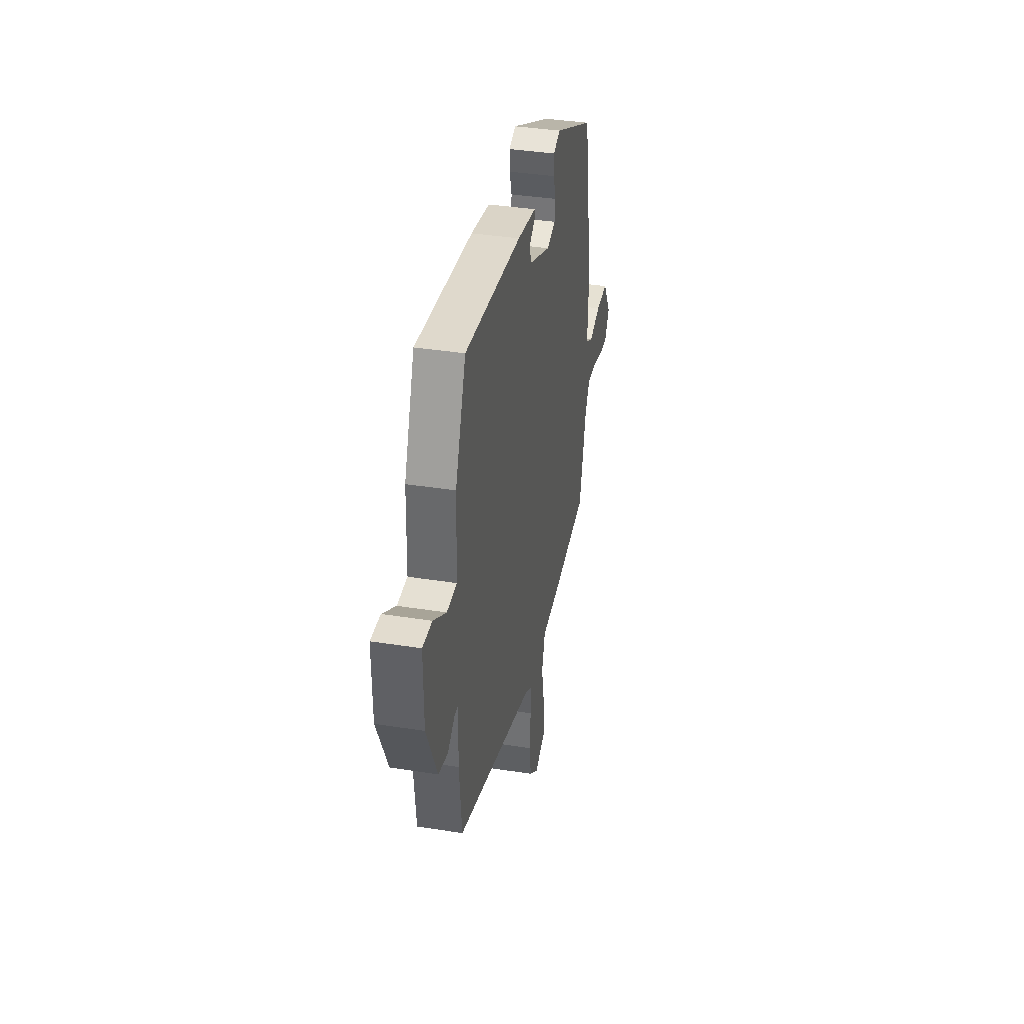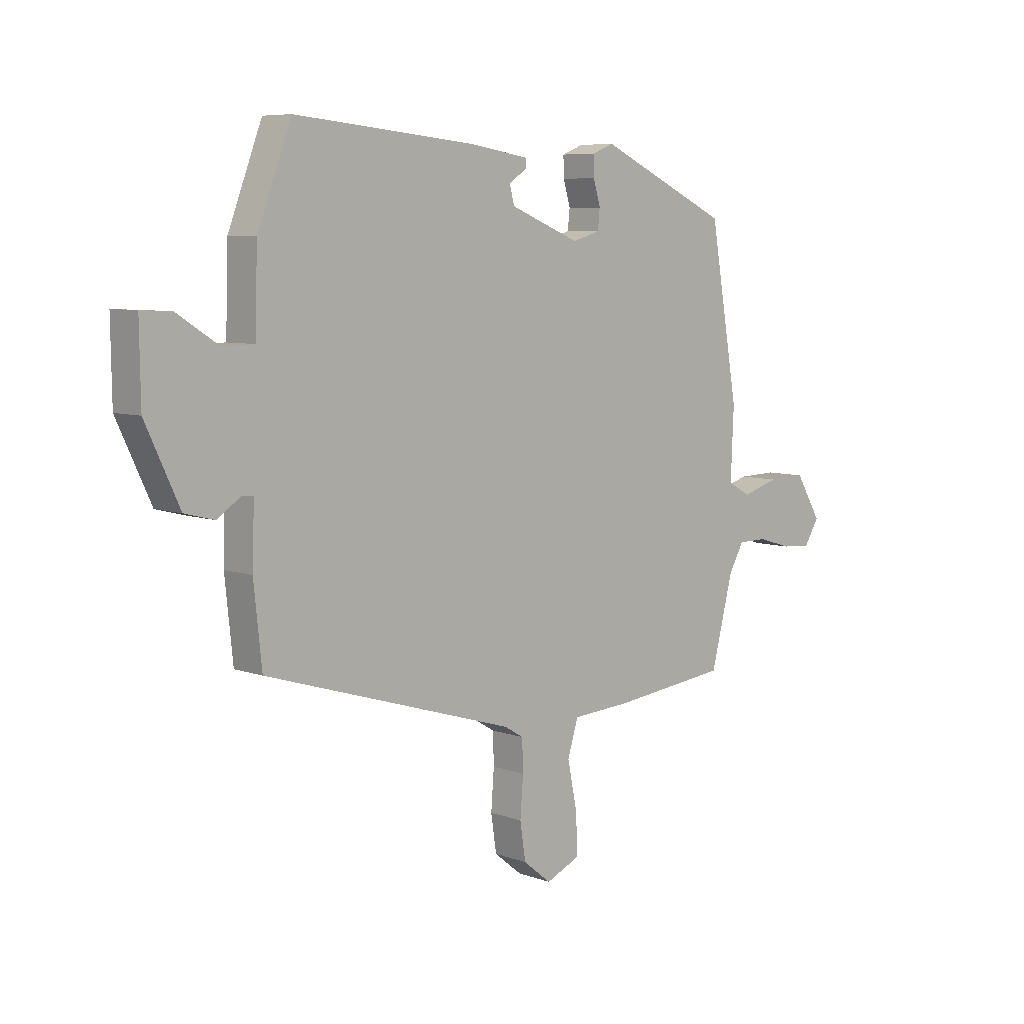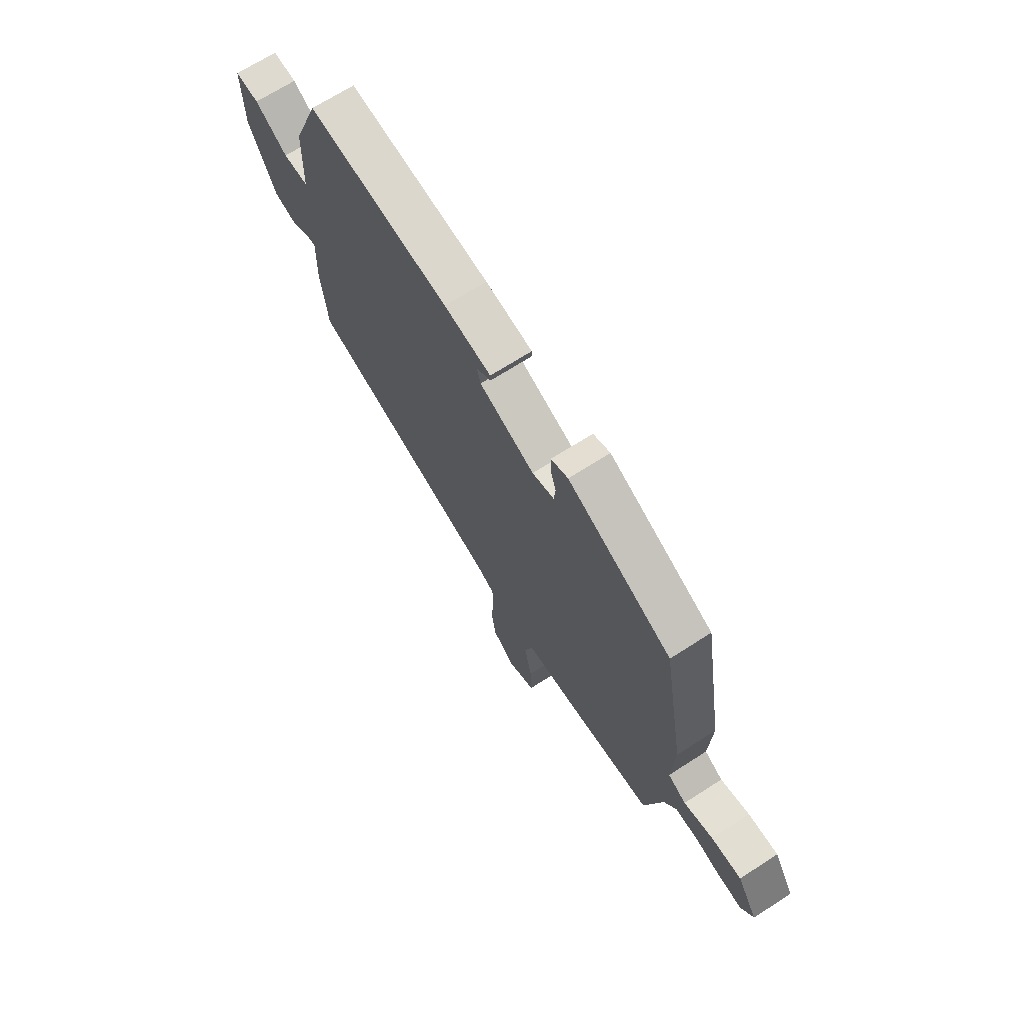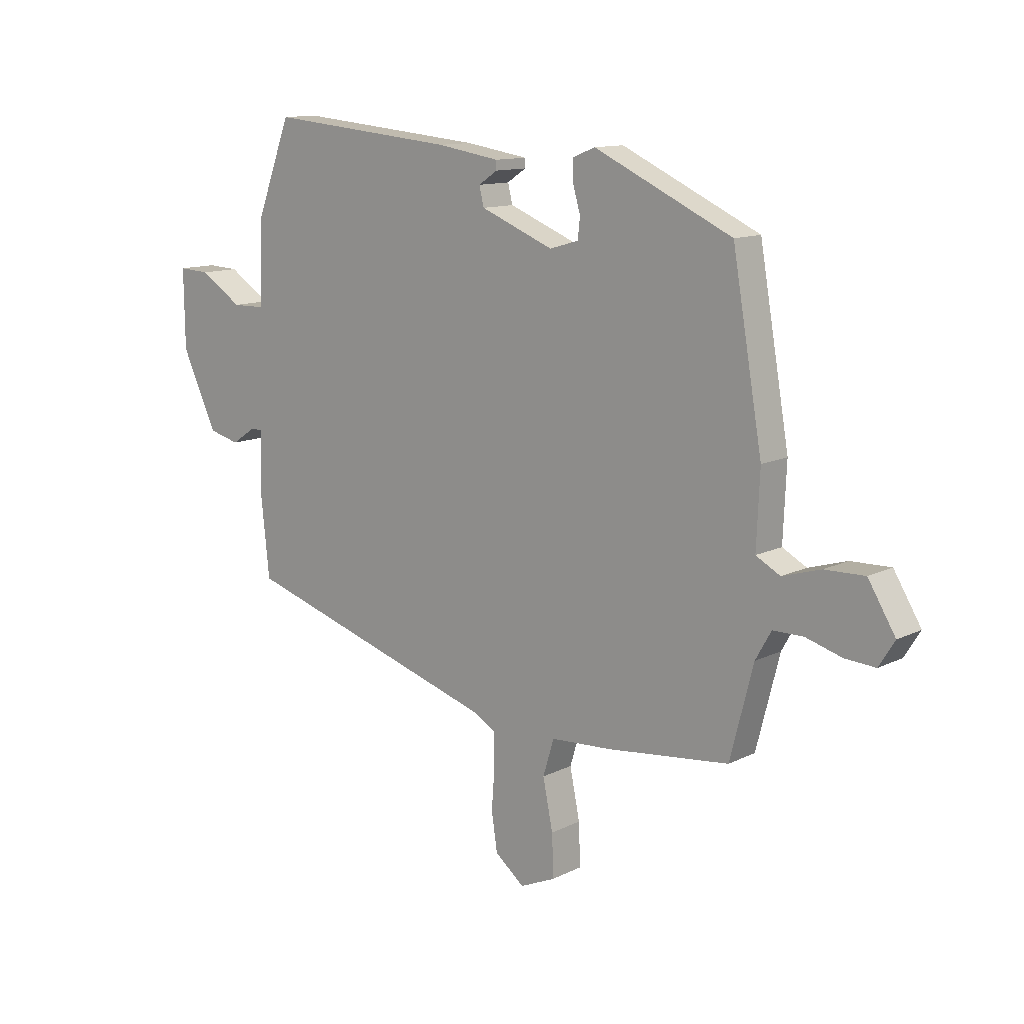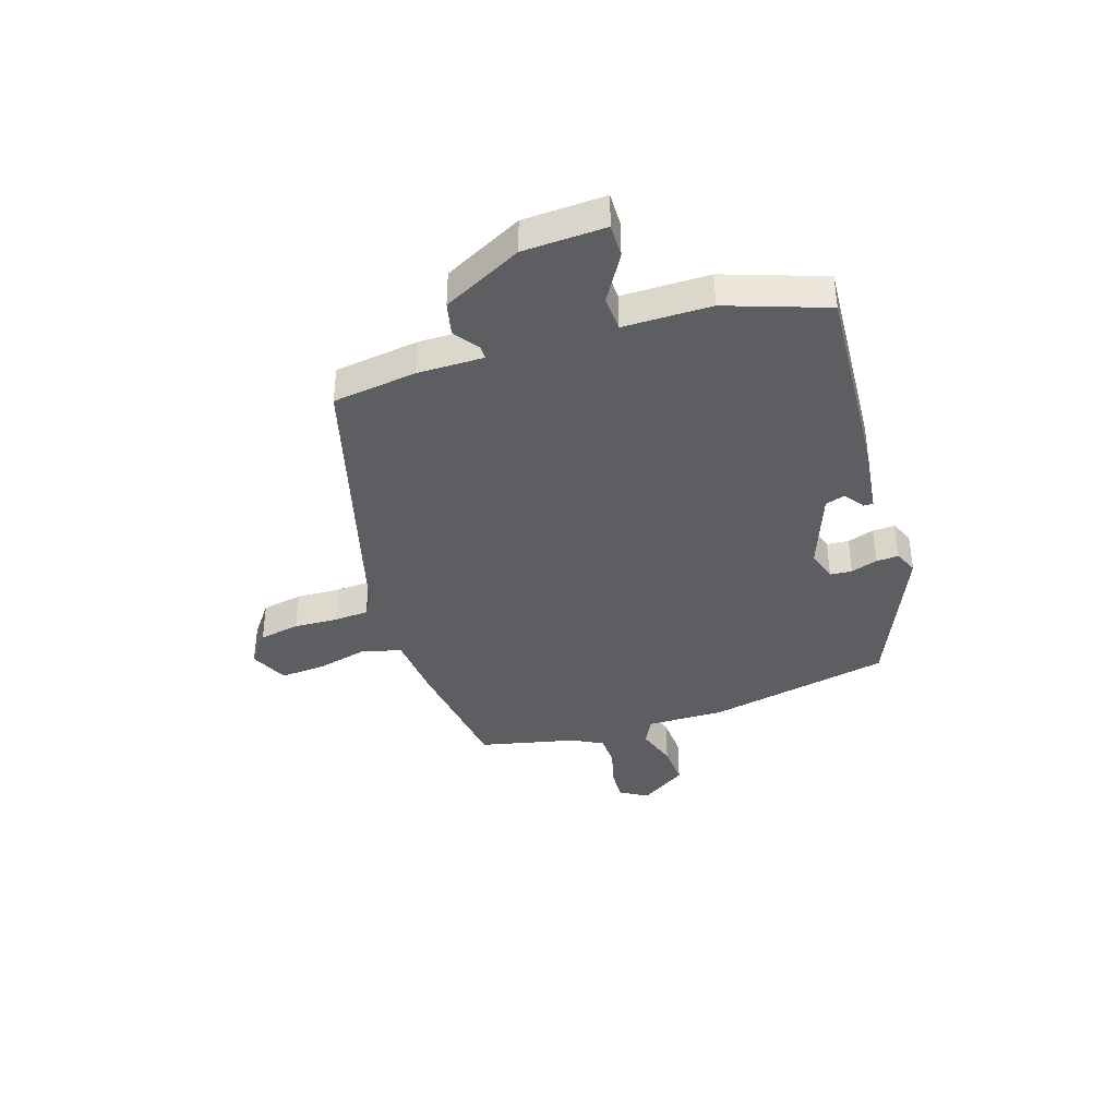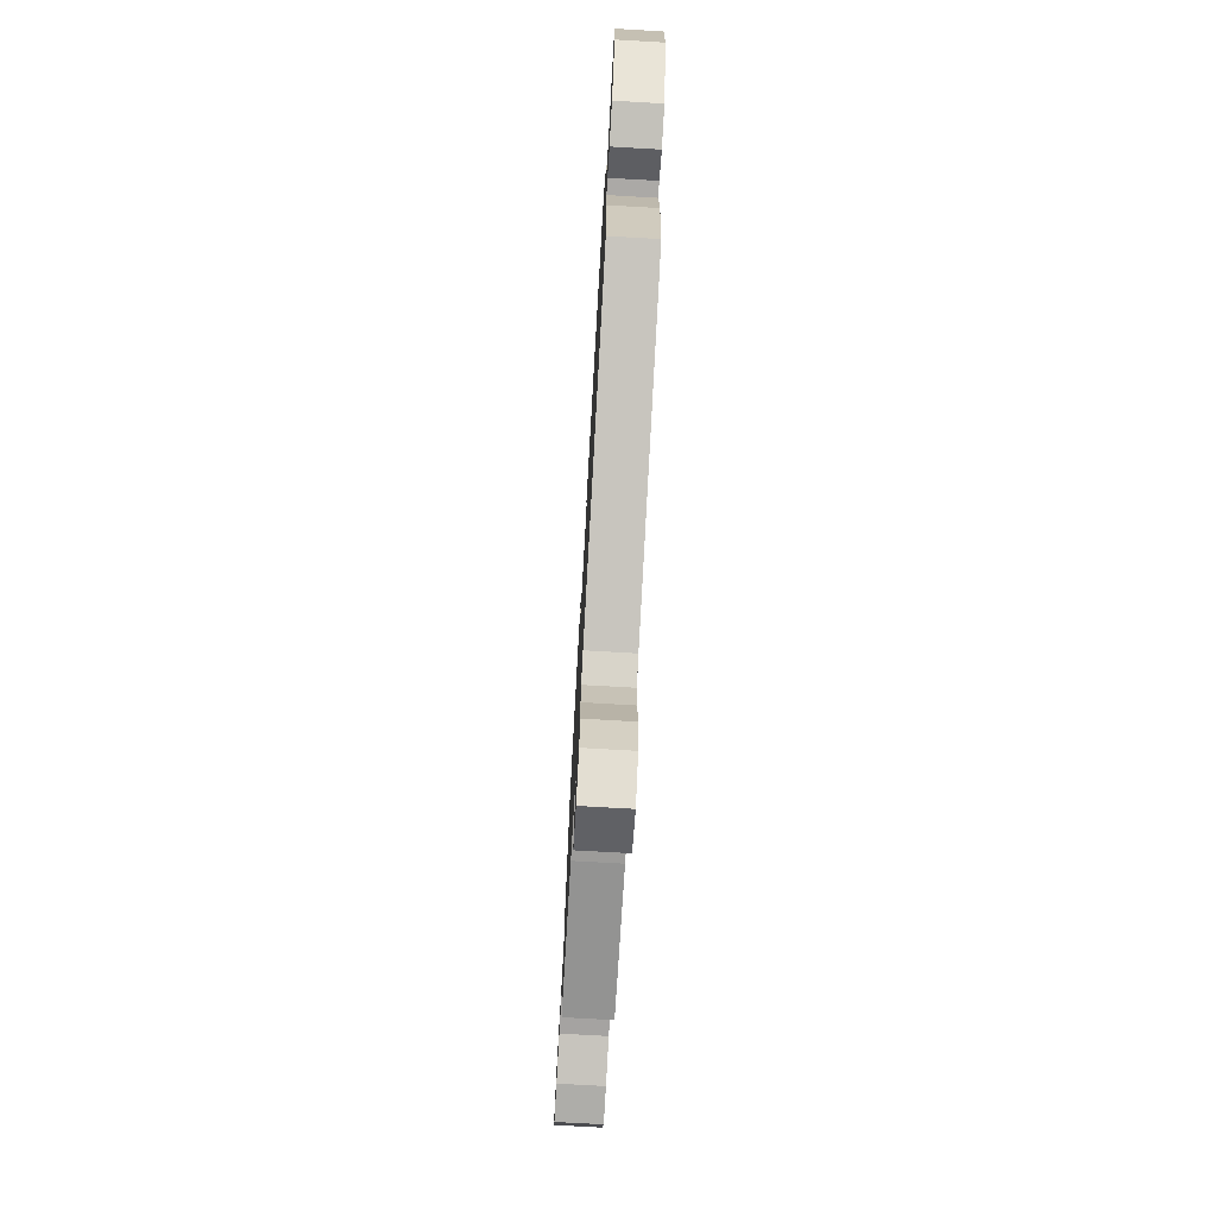
<metadata>
{"format":"obj","ext":"obj","renderer":"f3d","projection":"perspective","resolution":1024,"background":"white","views":[{"elev":37.4,"azim":-78.5,"up":"+Z"},{"elev":7.0,"azim":-44.1,"up":"+Z"},{"elev":68.8,"azim":57.2,"up":"+Z"},{"elev":12.2,"azim":40.8,"up":"+Z"},{"elev":-38.8,"azim":-70.5,"up":"+Y"},{"elev":-73.1,"azim":-93.3,"up":"+Z"}]}
</metadata>
<code>
v 0.479 0.07 0.357
v 0.536 0.07 0.028
v 0.53 0.07 -0.111
v 0.576 0.07 -0.136
v 0.649 0.07 -0.114
v 0.725 0.07 -0.112
v 0.777 0.07 -0.197
v 0.747 0.07 -0.245
v 0.689 0.07 -0.241
v 0.621 0.07 -0.221
v 0.563 0.07 -0.221
v 0.533 0.07 -0.274
v 0.489 0.07 -0.446
v 0.256 0.07 -0.472
v 0.14 0.07 -0.479
v 0.119 0.07 -0.548
v 0.138 0.07 -0.641
v 0.141 0.07 -0.721
v 0.073 0.07 -0.751
v 0.017 0.07 -0.706
v 0.006 0.07 -0.633
v 0.012 0.07 -0.555
v 0.01 0.07 -0.493
v -0.028 0.07 -0.47
v -0.527 0.07 -0.317
v -0.543 0.07 -0.165
v -0.539 0.07 -0.048
v -0.562 0.07 -0.047
v -0.608 0.07 -0.078
v -0.667 0.07 -0.063
v -0.734 0.07 0.08
v -0.736 0.07 0.227
v -0.676 0.07 0.224
v -0.595 0.07 0.172
v -0.532 0.07 0.173
v -0.527 0.07 0.329
v -0.46 0.07 0.505
v -0.101 0.07 0.471
v 0.018 0.07 0.452
v 0.018 0.07 0.435
v -0.018 0.07 0.411
v -0.009 0.07 0.375
v 0.13 0.07 0.319
v 0.185 0.07 0.335
v 0.189 0.07 0.374
v 0.175 0.07 0.422
v 0.174 0.07 0.462
v 0.217 0.07 0.479
v 0.479 0 0.357
v 0.536 0 0.028
v 0.53 0 -0.111
v 0.576 0 -0.136
v 0.649 0 -0.114
v 0.725 0 -0.112
v 0.777 0 -0.197
v 0.747 0 -0.245
v 0.689 0 -0.241
v 0.621 0 -0.221
v 0.563 0 -0.221
v 0.533 0 -0.274
v 0.489 0 -0.446
v 0.256 0 -0.472
v 0.14 0 -0.479
v 0.119 0 -0.548
v 0.138 0 -0.641
v 0.141 0 -0.721
v 0.073 0 -0.751
v 0.017 0 -0.706
v 0.006 0 -0.633
v 0.012 0 -0.555
v 0.01 0 -0.493
v -0.028 0 -0.47
v -0.527 0 -0.317
v -0.543 0 -0.165
v -0.539 0 -0.048
v -0.562 0 -0.047
v -0.608 0 -0.078
v -0.667 0 -0.063
v -0.734 0 0.08
v -0.736 0 0.227
v -0.676 0 0.224
v -0.595 0 0.172
v -0.532 0 0.173
v -0.527 0 0.329
v -0.46 0 0.505
v -0.101 0 0.471
v 0.018 0 0.452
v 0.018 0 0.435
v -0.018 0 0.411
v -0.009 0 0.375
v 0.13 0 0.319
v 0.185 0 0.335
v 0.189 0 0.374
v 0.175 0 0.422
v 0.174 0 0.462
v 0.217 0 0.479
f 1 2 3
f 48 1 3
f 47 48 3
f 46 47 3
f 45 46 3
f 44 45 3
f 43 44 3
f 42 43 3
f 39 40 41
f 38 39 41
f 37 38 41
f 36 37 41
f 35 36 41
f 35 41 42
f 32 33 34
f 31 32 34
f 30 31 34
f 29 30 34
f 28 29 34
f 27 28 34 35
f 24 25 26 27
f 35 42 3
f 27 35 3
f 24 27 3
f 23 24 3
f 20 21 22
f 19 20 22
f 18 19 22
f 17 18 22
f 16 17 22
f 15 16 22 23
f 12 13 14 15
f 23 3 4
f 15 23 4
f 12 15 4
f 11 12 4
f 8 9 10
f 7 8 10
f 7 10 11
f 6 7 11
f 5 6 11
f 4 5 11
f 51 50 49
f 51 49 96
f 51 96 95
f 51 95 94
f 51 94 93
f 51 93 92
f 51 92 91
f 51 91 90
f 89 88 87
f 89 87 86
f 89 86 85
f 89 85 84
f 89 84 83
f 90 89 83
f 82 81 80
f 82 80 79
f 82 79 78
f 82 78 77
f 82 77 76
f 83 82 76 75
f 75 74 73 72
f 51 90 83
f 51 83 75
f 51 75 72
f 51 72 71
f 70 69 68
f 70 68 67
f 70 67 66
f 70 66 65
f 70 65 64
f 71 70 64 63
f 63 62 61 60
f 52 51 71
f 52 71 63
f 52 63 60
f 52 60 59
f 58 57 56
f 58 56 55
f 59 58 55
f 59 55 54
f 59 54 53
f 59 53 52
f 1 49 50 2
f 2 50 51 3
f 3 51 52 4
f 4 52 53 5
f 5 53 54 6
f 6 54 55 7
f 7 55 56 8
f 8 56 57 9
f 9 57 58 10
f 10 58 59 11
f 11 59 60 12
f 12 60 61 13
f 13 61 62 14
f 14 62 63 15
f 15 63 64 16
f 16 64 65 17
f 17 65 66 18
f 18 66 67 19
f 19 67 68 20
f 20 68 69 21
f 21 69 70 22
f 22 70 71 23
f 23 71 72 24
f 24 72 73 25
f 25 73 74 26
f 26 74 75 27
f 27 75 76 28
f 28 76 77 29
f 29 77 78 30
f 30 78 79 31
f 31 79 80 32
f 32 80 81 33
f 33 81 82 34
f 34 82 83 35
f 35 83 84 36
f 36 84 85 37
f 37 85 86 38
f 38 86 87 39
f 39 87 88 40
f 40 88 89 41
f 41 89 90 42
f 42 90 91 43
f 43 91 92 44
f 44 92 93 45
f 45 93 94 46
f 46 94 95 47
f 47 95 96 48
f 48 96 49 1

</code>
